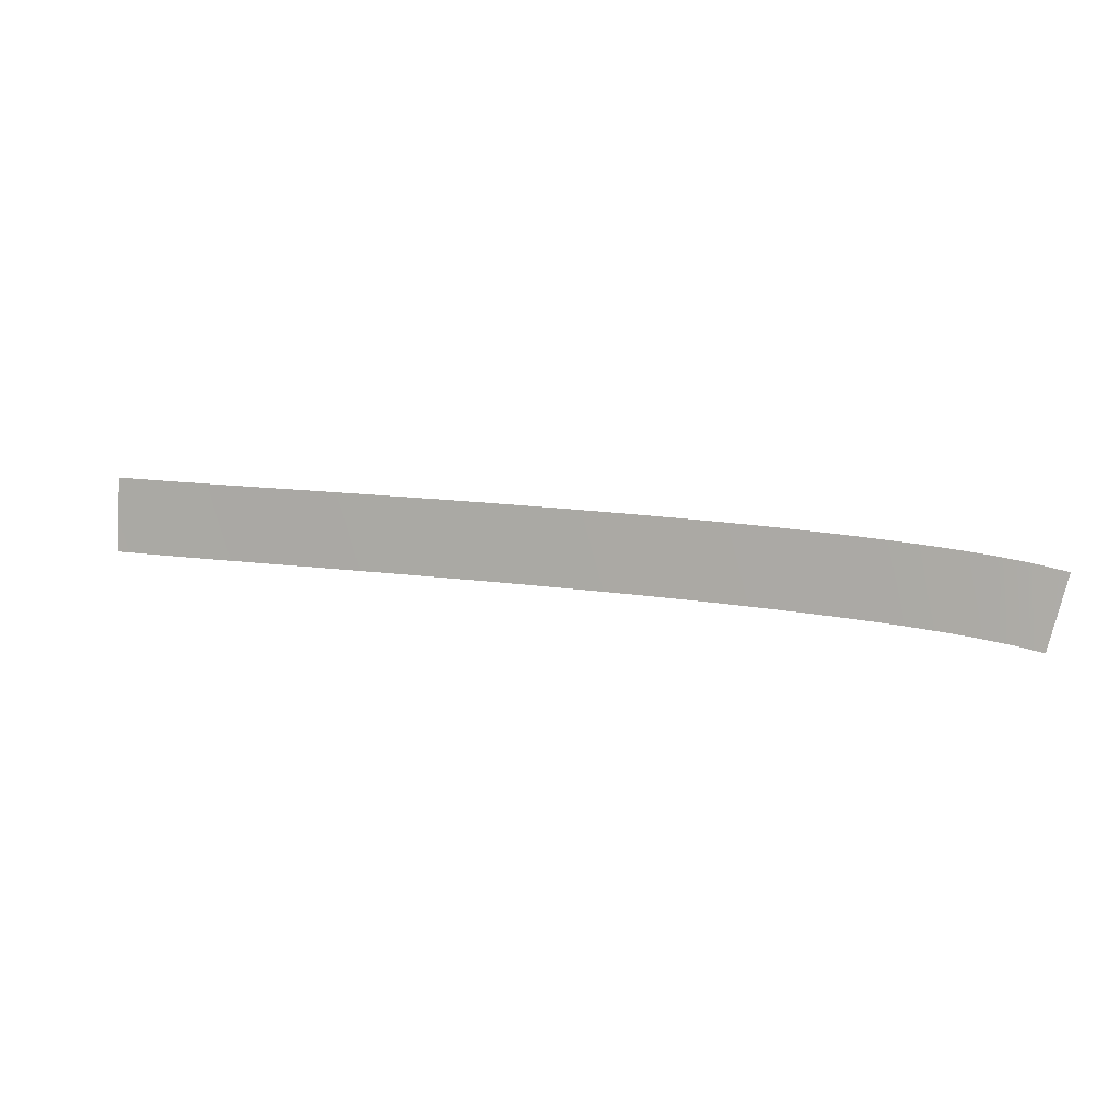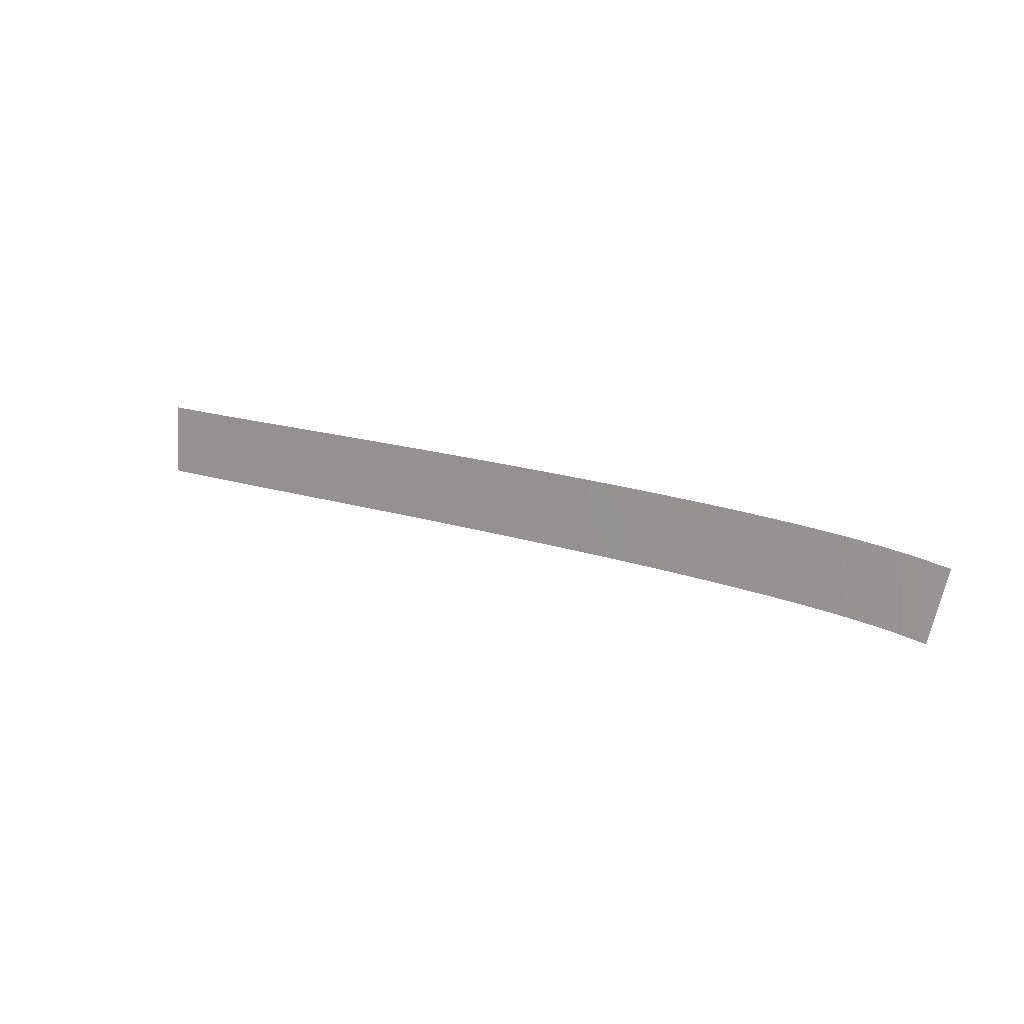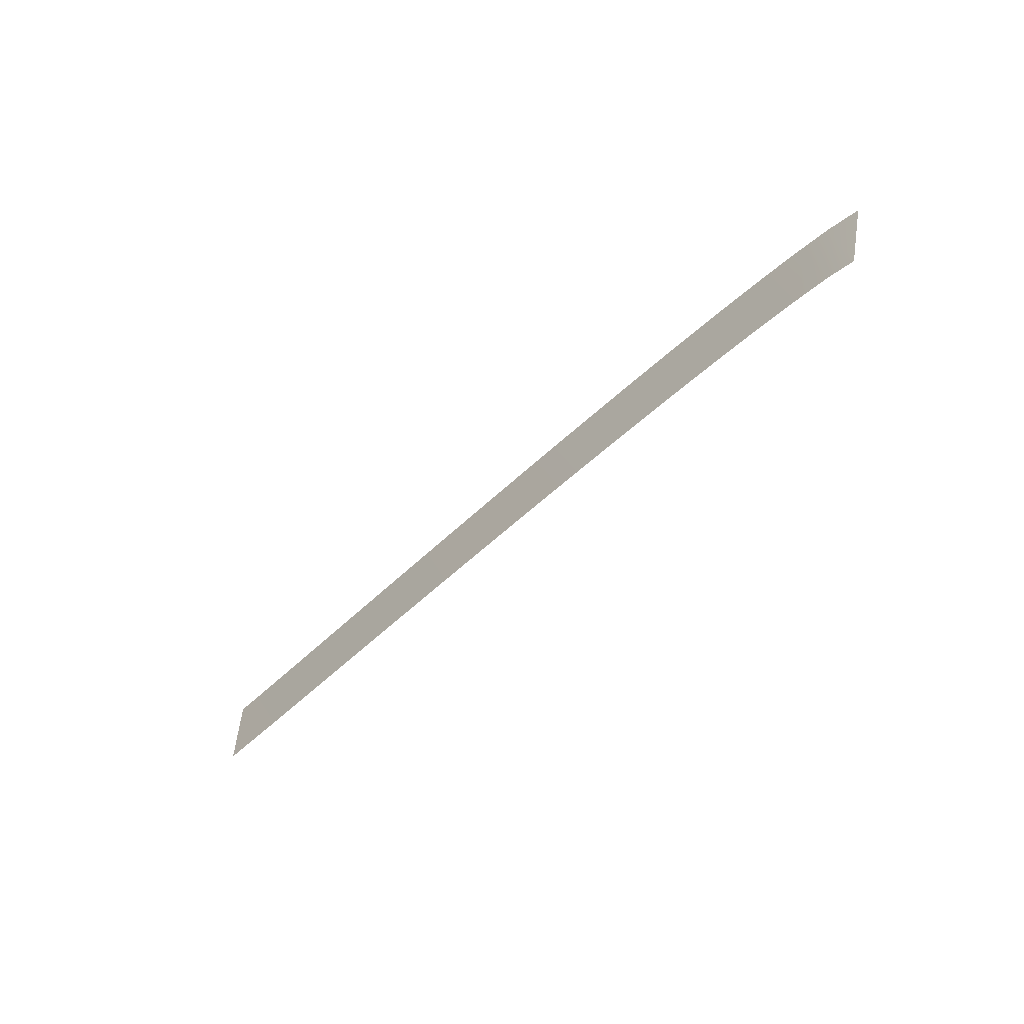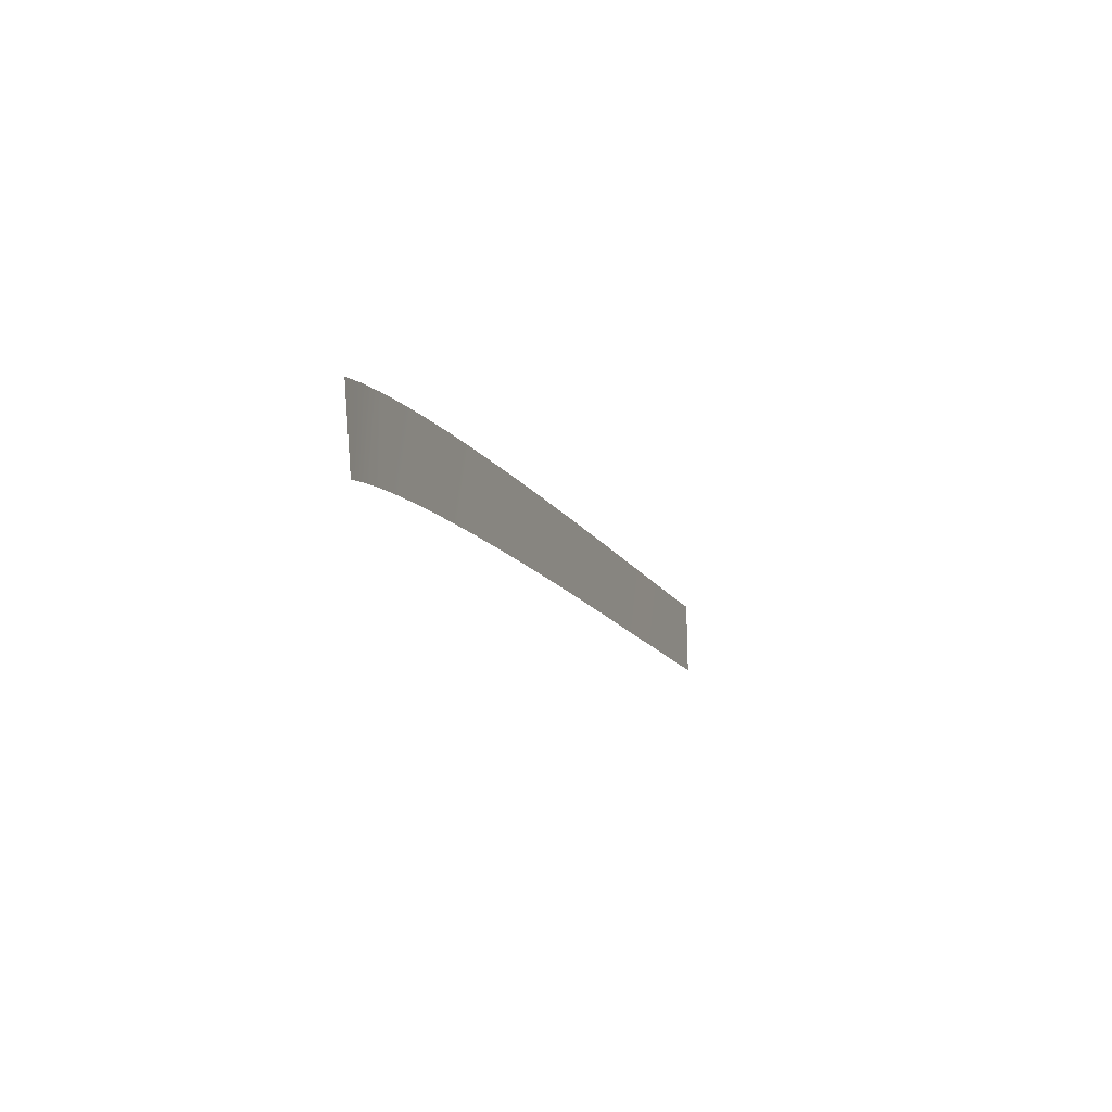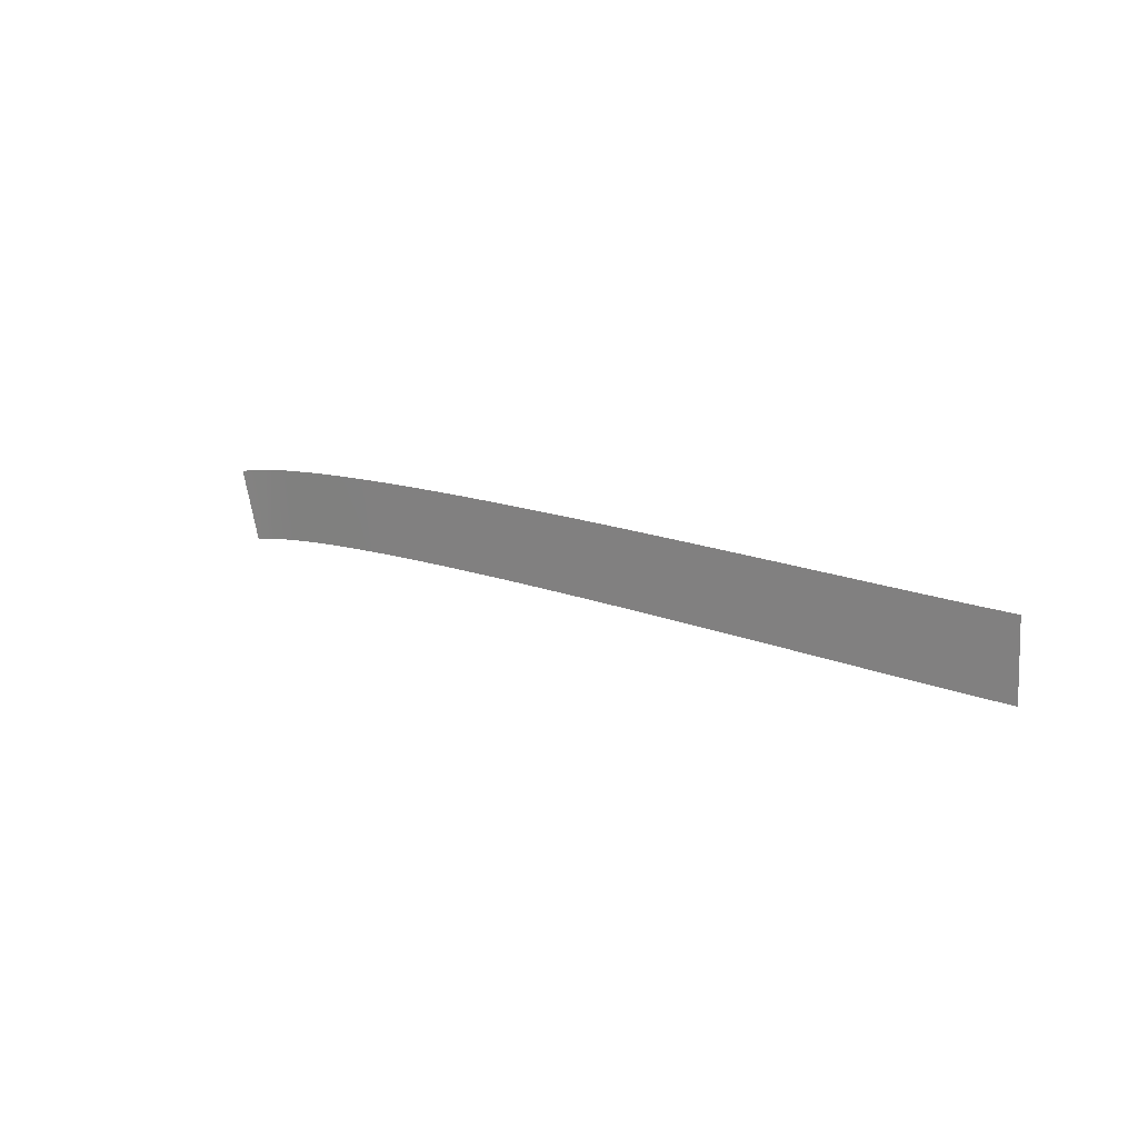
<metadata>
{"format":"obj","ext":"obj","renderer":"f3d","projection":"perspective","resolution":1024,"background":"white","views":[{"elev":8.9,"azim":12.0,"up":"+Z"},{"elev":13.8,"azim":28.4,"up":"+Z"},{"elev":-53.1,"azim":42.4,"up":"+Z"},{"elev":-16.1,"azim":104.9,"up":"+Z"},{"elev":18.3,"azim":-143.3,"up":"+Z"}]}
</metadata>
<code>
g Markers18
v -103.5 0.01 142.8
v -103.5 0.01 142.8
v -106.4 0.01 131.2
v -106.4 0.01 131.2
v -108.8 0.2061 143.9
v -108.8 0.2061 143.9
v -110.9 0.2061 132.1
v -110.9 0.2061 132.1
v -114 0.556 144.7
v -114 0.556 144.7
v -115.6 0.556 132.8
v -115.6 0.556 132.8
v -119.1 0.9209 145.3
v -119.1 0.9209 145.3
v -120.5 0.9209 133.4
v -120.5 0.9209 133.4
v -124.2 1.299 145.9
v -124.2 1.299 145.9
v -125.4 1.299 134
v -125.4 1.299 134
v -129.3 1.683 146.3
v -129.3 1.683 146.3
v -130.3 1.683 134.4
v -130.3 1.683 134.4
v -134.3 2.069 146.7
v -134.3 2.069 146.7
v -135.3 2.069 134.8
v -135.3 2.069 134.8
v -139.4 2.463 147.1
v -139.4 2.463 147.1
v -140.3 2.463 135.2
v -140.3 2.463 135.2
v -144.5 2.862 147.5
v -144.5 2.862 147.5
v -145.3 2.862 135.5
v -145.3 2.862 135.5
v -149.6 3.261 147.8
v -149.6 3.261 147.8
v -150.3 3.261 135.8
v -150.3 3.261 135.8
v -154.6 3.665 148
v -154.6 3.665 148
v -155.3 3.665 136.1
v -155.3 3.665 136.1
v -159.7 4.072 148.3
v -159.7 4.072 148.3
v -160.3 4.072 136.3
v -160.3 4.072 136.3
v -164.8 4.478 148.5
v -164.8 4.478 148.5
v -165.3 4.478 136.6
v -165.3 4.478 136.6
v -169.8 4.882 148.7
v -169.8 4.882 148.7
v -170.3 4.882 136.8
v -170.3 4.882 136.8
v -174.8 5.29 149
v -174.8 5.29 149
v -175.3 5.29 137
v -175.3 5.29 137
v -179.8 5.7 149.1
v -179.8 5.7 149.1
v -180.3 5.7 137.2
v -180.3 5.7 137.2
v -184.9 6.111 149.3
v -184.9 6.111 149.3
v -185.3 6.111 137.4
v -185.3 6.111 137.4
v -189.9 6.522 149.5
v -189.9 6.522 149.5
v -190.3 6.522 137.5
v -190.3 6.522 137.5
v -194.9 6.938 149.7
v -194.9 6.938 149.7
v -195.3 6.938 137.7
v -195.3 6.938 137.7
v -200 7.35 149.8
v -200 7.35 149.8
v -200.3 7.35 137.9
v -200.3 7.35 137.9
v -205 7.763 150
v -205 7.763 150
v -205.3 7.763 138
v -205.3 7.763 138
v -210 8.176 150.1
v -210 8.176 150.1
v -210.3 8.176 138.1
v -210.3 8.176 138.1
v -215 8.594 150.2
v -215 8.594 150.2
v -215.4 8.594 138.3
v -215.4 8.594 138.3
v -220 9.006 150.4
v -220 9.006 150.4
v -220.4 9.006 138.4
v -220.4 9.006 138.4
v -225.1 9.423 150.5
v -225.1 9.423 150.5
v -225.4 9.423 138.6
v -225.4 9.423 138.6
v -230.1 9.84 150.6
v -230.1 9.84 150.6
v -230.4 9.84 138.7
v -230.4 9.84 138.7
v -235.1 10.26 150.8
v -235.1 10.26 150.8
v -235.5 10.26 138.8
v -235.5 10.26 138.8
v -240.1 10.67 150.9
v -240.1 10.67 150.9
v -240.5 10.67 139
v -240.5 10.67 139
v -245.1 11.08 151.1
v -245.1 11.08 151.1
v -245.5 11.08 139.1
v -245.5 11.08 139.1
v -250.1 11.49 151.3
v -250.1 11.49 151.3
v -250.6 11.49 139.3
v -250.6 11.49 139.3
f 5 1 3
f 7 5 3
f 9 5 7
f 11 9 7
f 13 9 11
f 15 13 11
f 17 13 15
f 19 17 15
f 21 17 19
f 23 21 19
f 25 21 23
f 27 25 23
f 29 25 27
f 31 29 27
f 33 29 31
f 35 33 31
f 37 33 35
f 39 37 35
f 41 37 39
f 43 41 39
f 45 41 43
f 47 45 43
f 49 45 47
f 51 49 47
f 53 49 51
f 55 53 51
f 57 53 55
f 59 57 55
f 61 57 59
f 63 61 59
f 65 61 63
f 67 65 63
f 69 65 67
f 71 69 67
f 73 69 71
f 75 73 71
f 77 73 75
f 79 77 75
f 81 77 79
f 83 81 79
f 85 81 83
f 87 85 83
f 89 85 87
f 91 89 87
f 93 89 91
f 95 93 91
f 97 93 95
f 99 97 95
f 101 97 99
f 103 101 99
f 105 101 103
f 107 105 103
f 109 105 107
f 111 109 107
f 113 109 111
f 115 113 111
f 117 113 115
f 119 117 115

</code>
